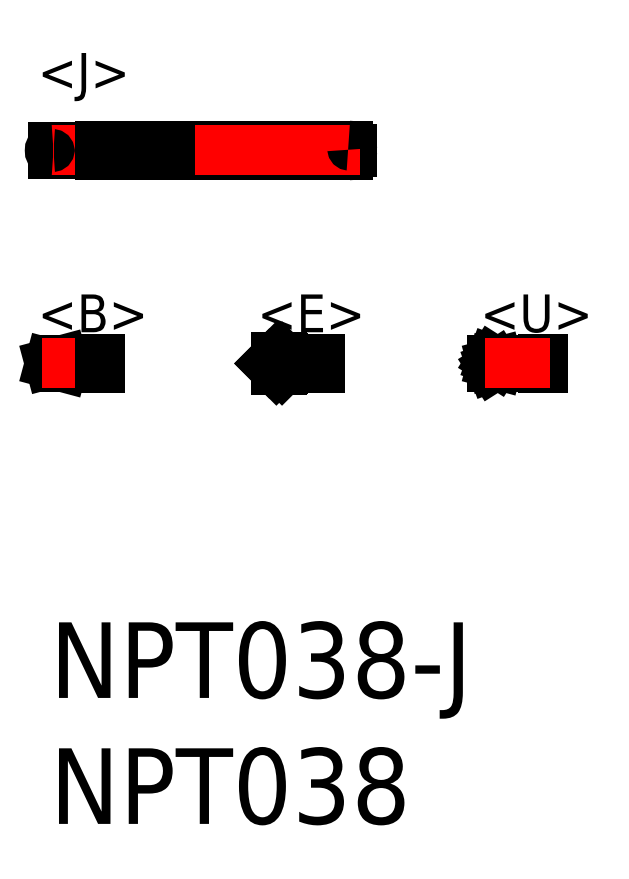
<metadata>
{"format":"dxf","ext":"dxf","renderer":"ezdxf+matplotlib","layout":"modelspace","background":"white","min_lineweight":24,"dpi":150}
</metadata>
<code>
0
SECTION
2
ENTITIES
0
INSERT
8
MSM_CONTINUOUS
2
*U16
10
0
20
0
30
0
0
INSERT
8
MSM_CONTINUOUS
2
*U17
10
0
20
0
30
0
0
LINE
8
MSM_CONTINUOUS
10
11.85
20
18.54
30
0
11
4.75
21
18.54
31
0
0
ARC
8
MSM_CONTINUOUS
10
11.85
20
18.69
30
0
40
0.15
50
270
51
0
0
LINE
8
MSM_CONTINUOUS
10
2
20
18.54
30
0
11
2
21
18.92
31
0
0
LINE
8
MSM_CONTINUOUS
10
11.85
20
18.92
30
0
11
4.75
21
18.92
31
0
0
LINE
8
MSM_CONTINUOUS
10
2
20
18.86
30
0
11
0.135
21
18.86
31
0
0
LINE
8
MSM_CONTINUOUS
10
2
20
18.59
30
0
11
0.135
21
18.59
31
0
0
LINE
8
MSM_CONTINUOUS
10
12
20
18.77
30
0
11
12
21
18.69
31
0
0
LINE
8
MSM_CENTER
10
-0.3
20
18.73
30
0
11
12.3
21
18.73
31
0
0
ARC
8
MSM_CONTINUOUS
10
0.135
20
18.73
30
0
40
0.135
50
90
51
270
0
LINE
8
MSM_CONTINUOUS
10
3.6e-15
20
10.28
30
0
11
0.5038
21
10.41
31
0
0
LINE
8
MSM_CONTINUOUS
10
2
20
10.41
30
0
11
0.5038
21
10.41
31
0
0
LINE
8
MSM_CONTINUOUS
10
3.6e-15
20
10.28
30
0
11
0.5038
21
10.14
31
0
0
LINE
8
MSM_CONTINUOUS
10
2
20
10.14
30
0
11
0.5038
21
10.14
31
0
0
LINE
8
MSM_CONTINUOUS
10
0.5038
20
10.14
30
0
11
0.5038
21
10.41
31
0
0
LINE
8
MSM_CENTER
10
-0.3
20
10.28
30
0
11
2.3
21
10.28
31
0
0
LINE
8
MSM_CONTINUOUS
10
2
20
10.09
30
0
11
2
21
10.47
31
0
0
TEXT
8
MSM_PART_NUMBER
10
-0.4766
20
11.51
30
0
40
1.5
1
<B>
0
TEXT
8
MSM_PART_NUMBER
10
17.09
20
11.51
30
0
40
1.5
1
<U>
0
LINE
8
MSM_CONTINUOUS
10
10.72
20
10.41
30
0
11
9.267
21
10.41
31
0
0
LINE
8
MSM_CONTINUOUS
10
10.72
20
10.14
30
0
11
9.267
21
10.14
31
0
0
LINE
8
MSM_CONTINUOUS
10
9.267
20
10.05
30
0
11
9.267
21
10.5
31
0
0
LINE
8
MSM_CENTER
10
8.417
20
10.28
30
0
11
11.02
21
10.28
31
0
0
LINE
8
MSM_CONTINUOUS
10
10.72
20
10.09
30
0
11
10.72
21
10.47
31
0
0
TEXT
8
MSM_PART_NUMBER
10
8.24
20
11.51
30
0
40
1.5
1
<E>
0
LINE
8
MSM_CONTINUOUS
10
9.217
20
10
30
0
11
8.992
21
10
31
0
0
LINE
8
MSM_CONTINUOUS
10
9.217
20
10.55
30
0
11
8.992
21
10.55
31
0
0
LINE
8
MSM_CONTINUOUS
10
8.717
20
10.28
30
0
11
8.992
21
10.55
31
0
0
LINE
8
MSM_CONTINUOUS
10
8.992
20
10
30
0
11
8.717
21
10.28
31
0
0
LINE
8
MSM_CONTINUOUS
10
17.57
20
10.28
30
0
11
17.78
21
10.33
31
0
0
LINE
8
MSM_CONTINUOUS
10
17.57
20
10.41
30
0
11
19.57
21
10.41
31
0
0
LINE
8
MSM_CONTINUOUS
10
17.57
20
10.14
30
0
11
19.57
21
10.14
31
0
0
LINE
8
MSM_CONTINUOUS
10
17.57
20
10.41
30
0
11
17.72
21
10.32
31
0
0
LINE
8
MSM_CONTINUOUS
10
17.57
20
10.41
30
0
11
17.78
21
10.33
31
0
0
LINE
8
MSM_CONTINUOUS
10
17.57
20
10.28
30
0
11
17.78
21
10.22
31
0
0
LINE
8
MSM_CONTINUOUS
10
17.57
20
10.14
30
0
11
17.72
21
10.23
31
0
0
LINE
8
MSM_CONTINUOUS
10
17.57
20
10.14
30
0
11
17.78
21
10.22
31
0
0
LINE
8
MSM_CONTINUOUS
10
4.65
20
18.92
30
0
11
2
21
18.92
31
0
0
LINE
8
MSM_CONTINUOUS
10
4.65
20
18.54
30
0
11
2
21
18.54
31
0
0
ARC
8
MSM_CONTINUOUS
10
11.85
20
18.77
30
0
40
0.15
50
0
51
90
0
LINE
8
MSM_CONTINUOUS
10
19.57
20
10.09
30
0
11
19.57
21
10.47
31
0
0
LINE
8
MSM_CENTER
10
17.27
20
10.28
30
0
11
19.87
21
10.28
31
0
0
LINE
8
MSM_CONTINUOUS
10
8.992
20
10.55
30
0
11
8.992
21
10
31
0
0
LINE
8
MSM_CONTINUOUS
10
9.217
20
10
30
0
11
9.267
21
10.05
31
0
0
LINE
8
MSM_CONTINUOUS
10
9.267
20
10.5
30
0
11
9.217
21
10.55
31
0
0
LINE
8
MSM_CONTINUOUS
10
9.217
20
10
30
0
11
9.217
21
10.55
31
0
0
TEXT
8
MSM_PART_NUMBER
10
-0.4766
20
21.1
30
0
40
1.5
1
<J>
0
LINE
8
MSM_CONTINUOUS
10
4.65
20
18.54
30
0
11
4.65
21
18.92
31
0
0
LINE
8
MSM_CONTINUOUS
10
4.75
20
18.54
30
0
11
4.75
21
18.92
31
0
0
ARC
8
MSM_CONTINUOUS
10
4.7
20
18.93
30
0
40
0.05125
50
192.7
51
347.3
0
ARC
8
MSM_CONTINUOUS
10
4.7
20
18.53
30
0
40
0.05125
50
12.68
51
167.3
0
ENDSEC
0
EOF

</code>
